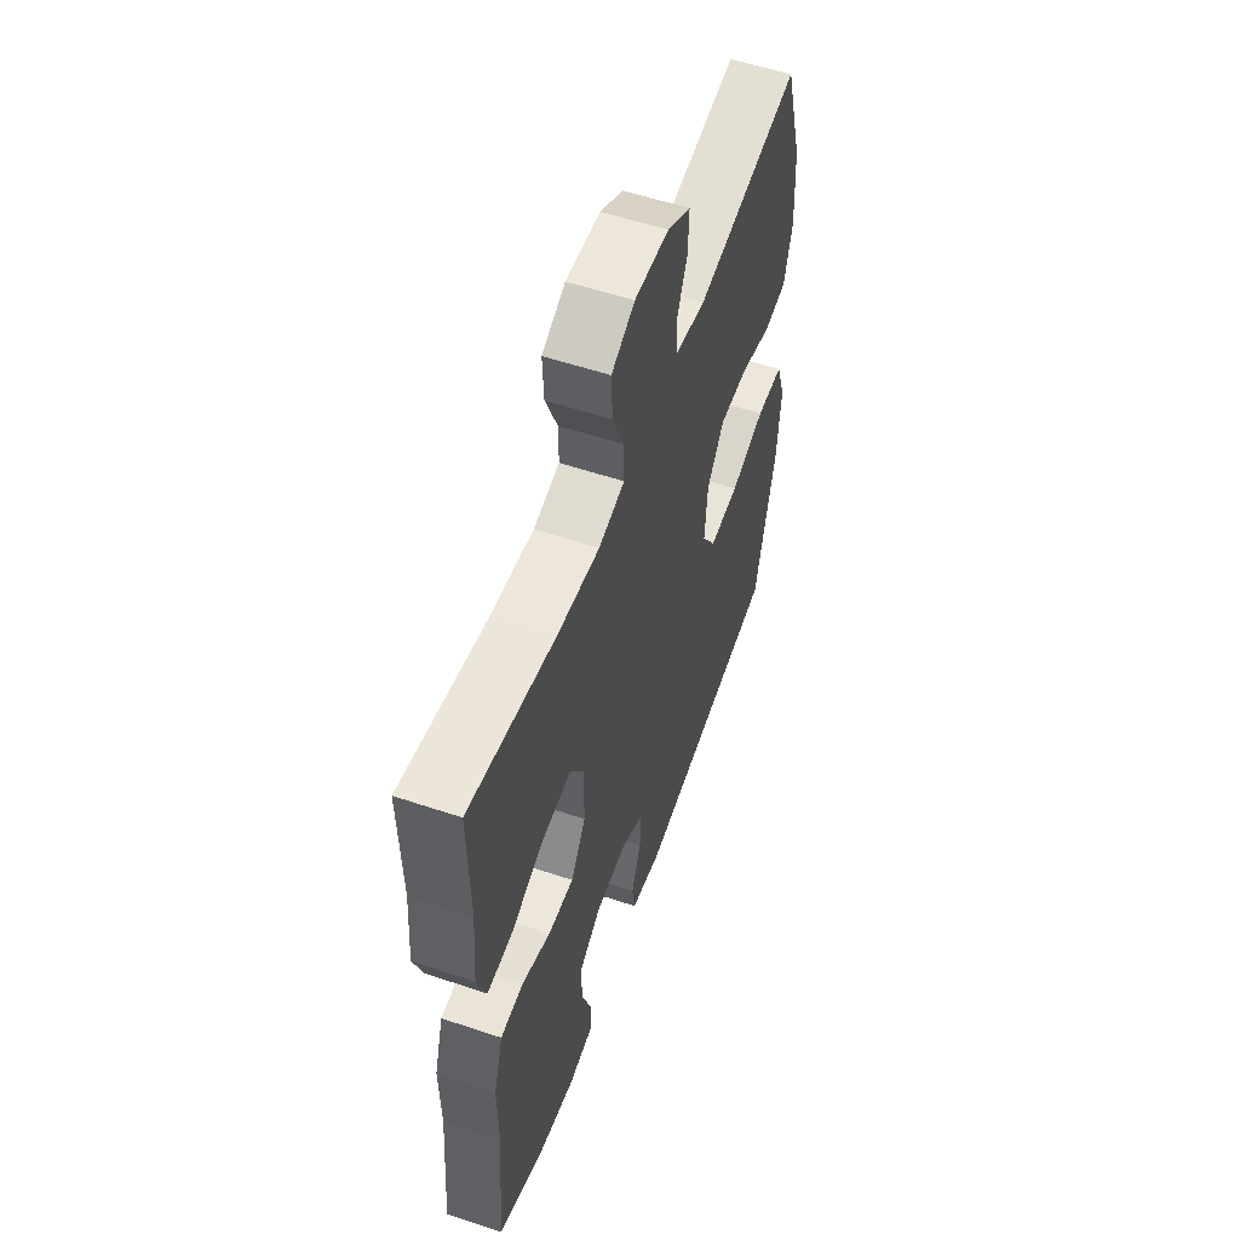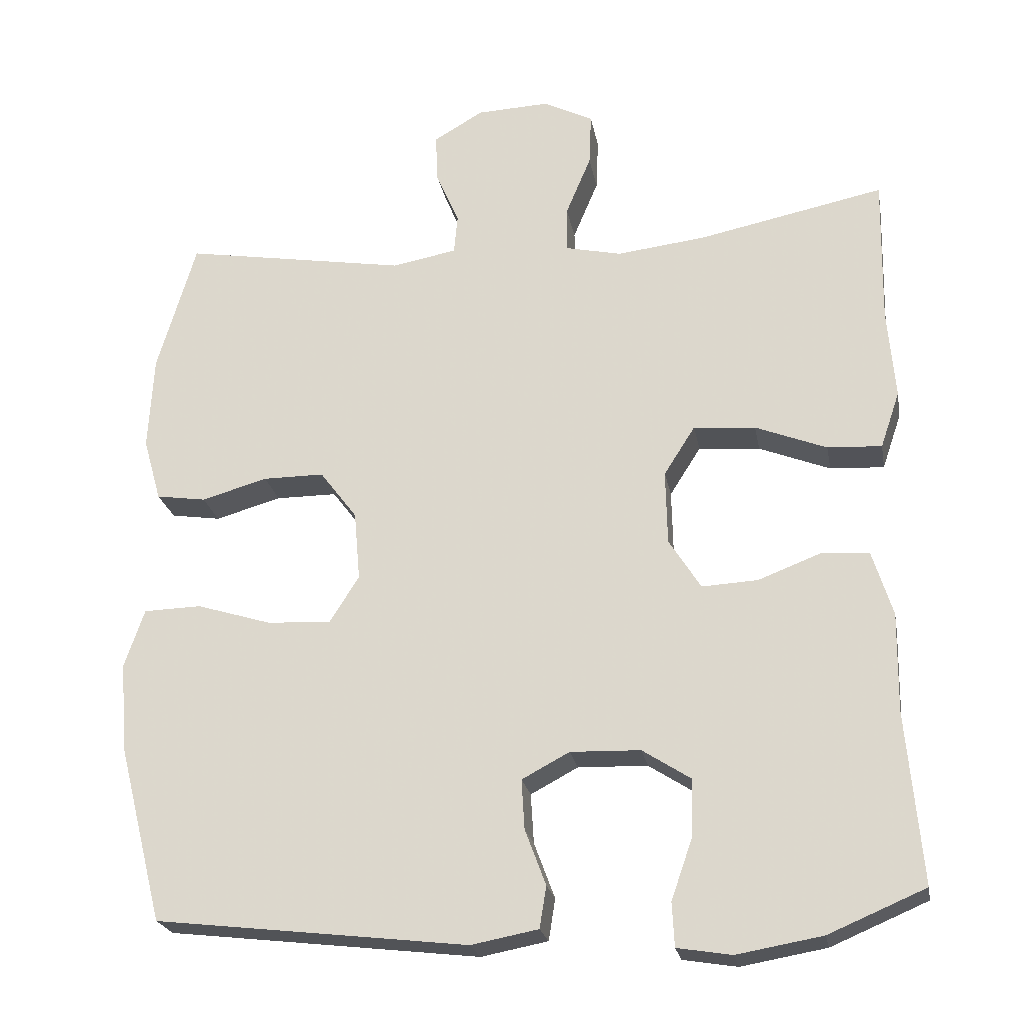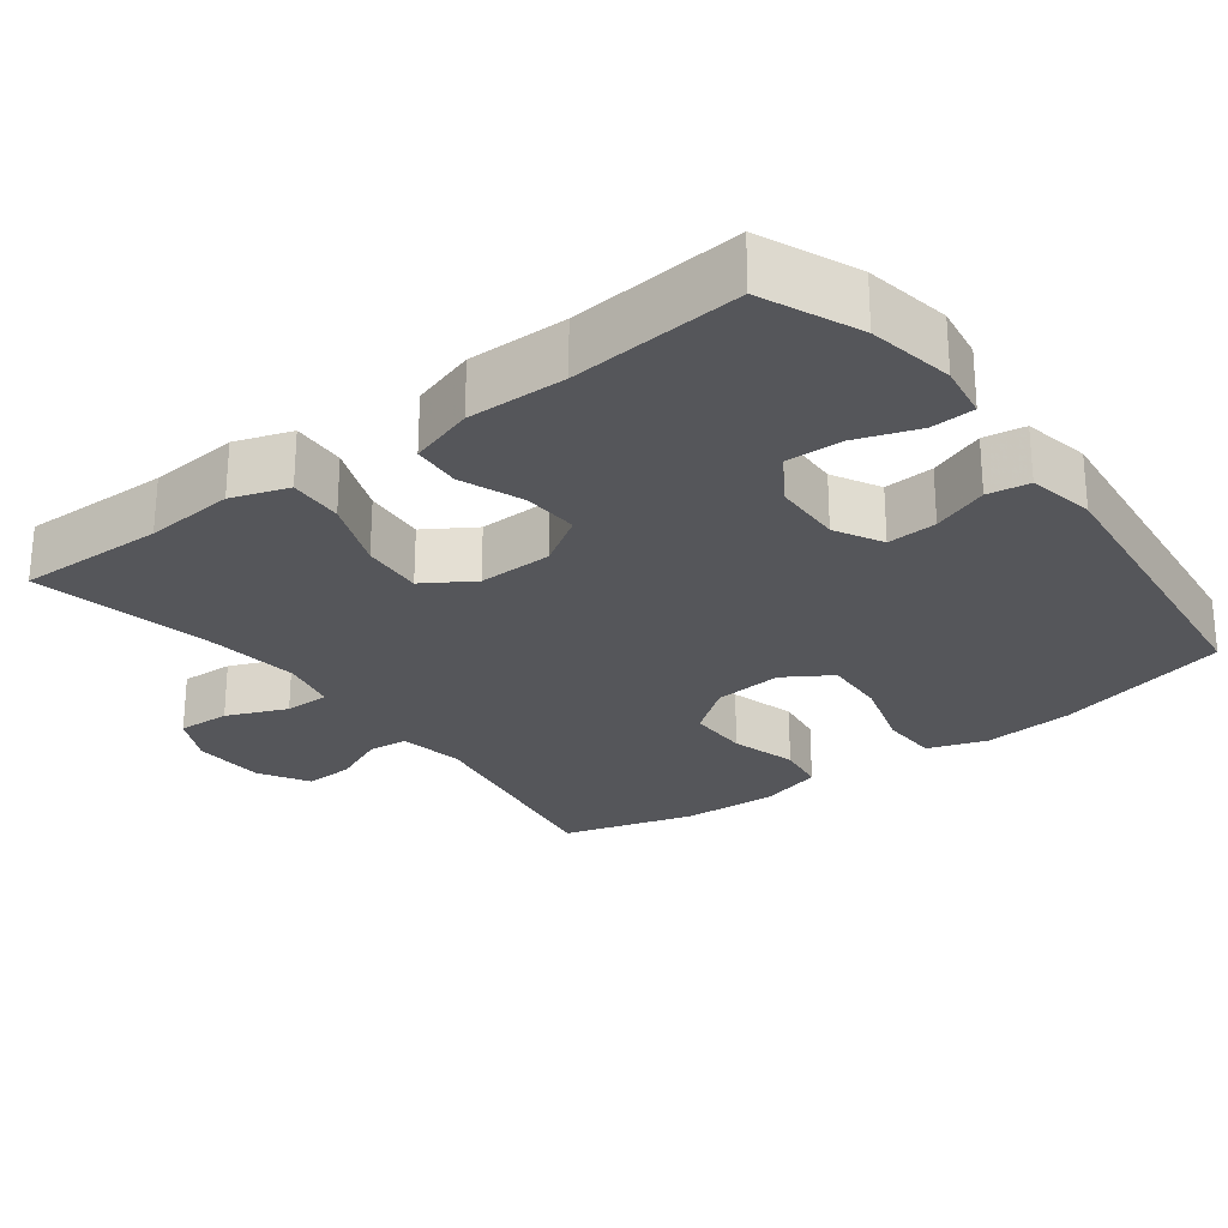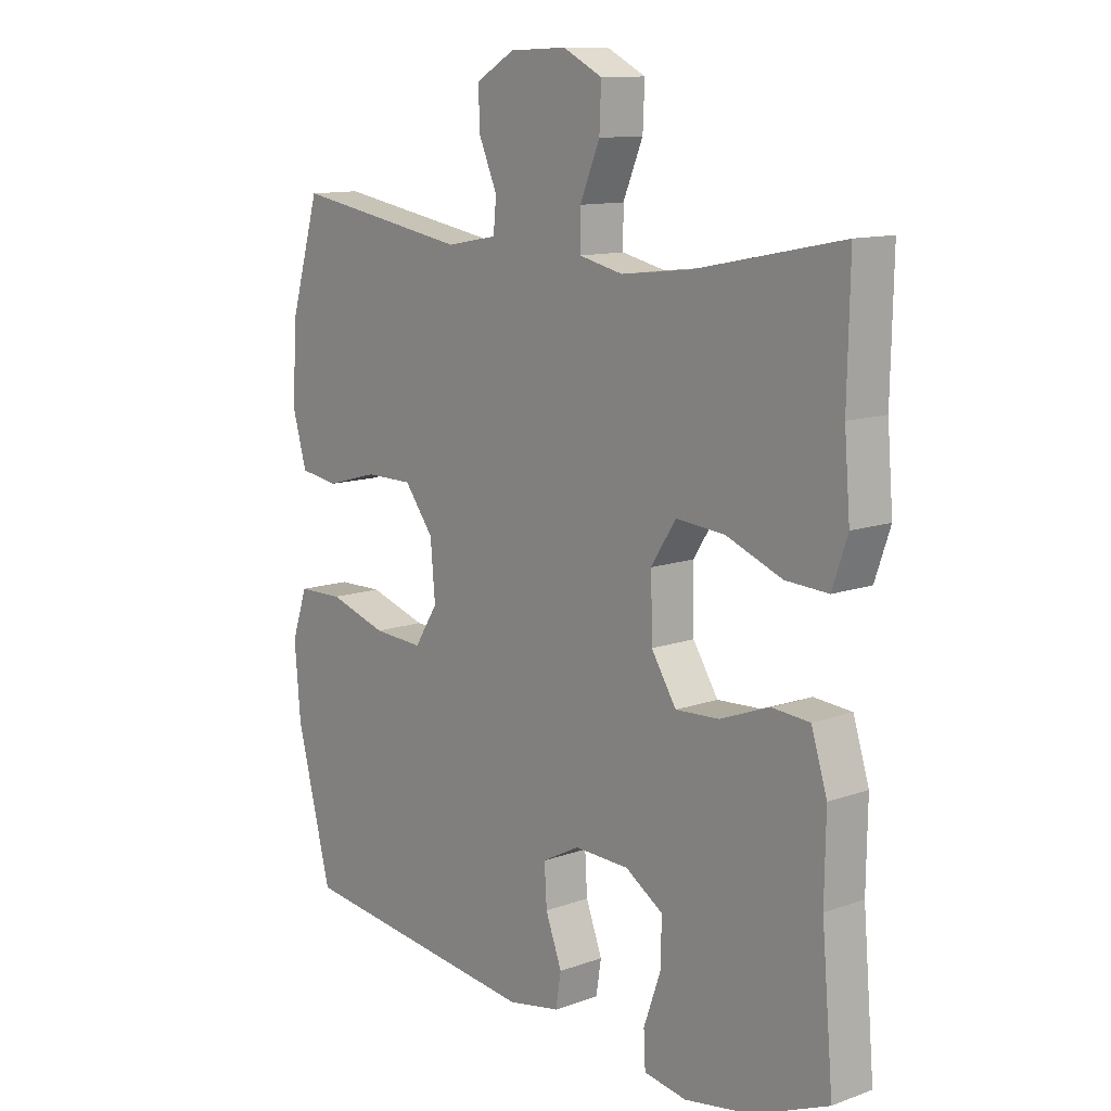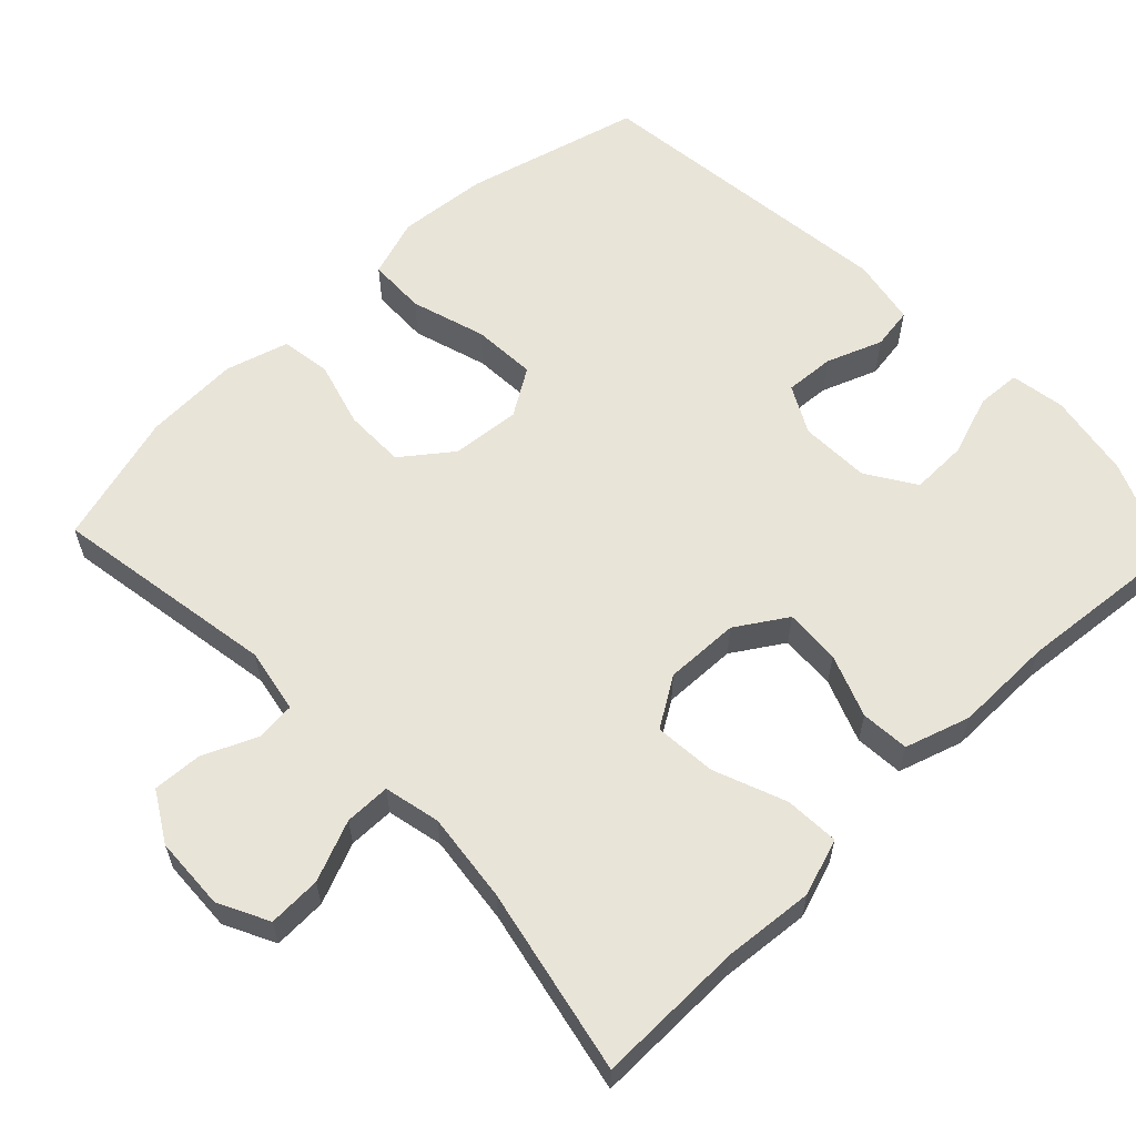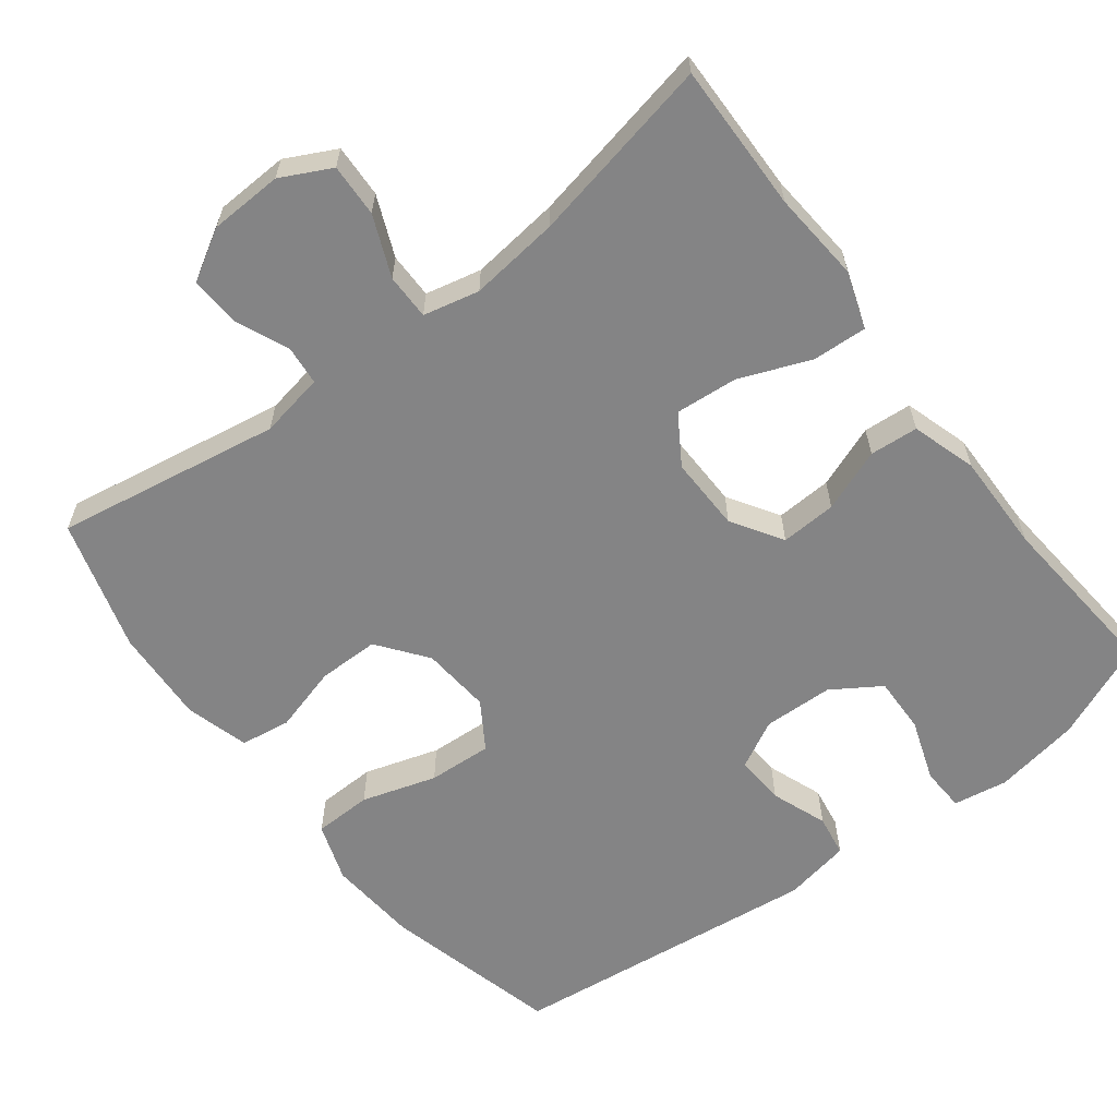
<metadata>
{"format":"obj","ext":"obj","renderer":"f3d","projection":"perspective","resolution":1024,"background":"white","views":[{"elev":56.0,"azim":109.4,"up":"+Z"},{"elev":-23.2,"azim":10.4,"up":"+Z"},{"elev":-25.9,"azim":127.2,"up":"+Y"},{"elev":11.8,"azim":49.4,"up":"+Z"},{"elev":60.0,"azim":46.4,"up":"+Y"},{"elev":-61.5,"azim":37.4,"up":"+Y"}]}
</metadata>
<code>
v 0.5 0.07 -0.5
v 0.37 0.07 -0.555
v 0.255 0.07 -0.575
v 0.182 0.07 -0.563
v 0.179 0.07 -0.504
v 0.208 0.07 -0.421
v 0.21 0.07 -0.345
v 0.145 0.07 -0.303
v 0.051 0.07 -0.3
v -0.013 0.07 -0.334
v -0.009 0.07 -0.401
v 0.019 0.07 -0.476
v 0.01 0.07 -0.532
v -0.08 0.07 -0.549
v -0.5 0.07 -0.5
v -0.56 0.07 -0.263
v -0.57 0.07 -0.142
v -0.543 0.07 -0.063
v -0.465 0.07 -0.061
v -0.365 0.07 -0.092
v -0.279 0.07 -0.097
v -0.239 0.07 -0.034
v -0.247 0.07 0.059
v -0.297 0.07 0.125
v -0.379 0.07 0.125
v -0.468 0.07 0.1
v -0.535 0.07 0.11
v -0.559 0.07 0.195
v -0.552 0.07 0.323
v -0.5 0.07 0.5
v -0.198 0.07 0.449
v -0.111 0.07 0.465
v -0.106 0.07 0.518
v -0.137 0.07 0.59
v -0.14 0.07 0.656
v -0.073 0.07 0.695
v 0.025 0.07 0.699
v 0.092 0.07 0.665
v 0.089 0.07 0.594
v 0.055 0.07 0.513
v 0.055 0.07 0.452
v 0.13 0.07 0.435
v 0.25 0.07 0.449
v 0.5 0.07 0.5
v 0.496 0.07 0.301
v 0.506 0.07 0.18
v 0.48 0.07 0.104
v 0.407 0.07 0.108
v 0.311 0.07 0.146
v 0.228 0.07 0.153
v 0.186 0.07 0.087
v 0.188 0.07 -0.013
v 0.231 0.07 -0.081
v 0.306 0.07 -0.077
v 0.39 0.07 -0.045
v 0.455 0.07 -0.05
v 0.482 0.07 -0.137
v 0.48 0.07 -0.27
v 0.5 0 -0.5
v 0.37 0 -0.555
v 0.255 0 -0.575
v 0.182 0 -0.563
v 0.179 0 -0.504
v 0.208 0 -0.421
v 0.21 0 -0.345
v 0.145 0 -0.303
v 0.051 0 -0.3
v -0.013 0 -0.334
v -0.009 0 -0.401
v 0.019 0 -0.476
v 0.01 0 -0.532
v -0.08 0 -0.549
v -0.5 0 -0.5
v -0.56 0 -0.263
v -0.57 0 -0.142
v -0.543 0 -0.063
v -0.465 0 -0.061
v -0.365 0 -0.092
v -0.279 0 -0.097
v -0.239 0 -0.034
v -0.247 0 0.059
v -0.297 0 0.125
v -0.379 0 0.125
v -0.468 0 0.1
v -0.535 0 0.11
v -0.559 0 0.195
v -0.552 0 0.323
v -0.5 0 0.5
v -0.198 0 0.449
v -0.111 0 0.465
v -0.106 0 0.518
v -0.137 0 0.59
v -0.14 0 0.656
v -0.073 0 0.695
v 0.025 0 0.699
v 0.092 0 0.665
v 0.089 0 0.594
v 0.055 0 0.513
v 0.055 0 0.452
v 0.13 0 0.435
v 0.25 0 0.449
v 0.5 0 0.5
v 0.496 0 0.301
v 0.506 0 0.18
v 0.48 0 0.104
v 0.407 0 0.108
v 0.311 0 0.146
v 0.228 0 0.153
v 0.186 0 0.087
v 0.188 0 -0.013
v 0.231 0 -0.081
v 0.306 0 -0.077
v 0.39 0 -0.045
v 0.455 0 -0.05
v 0.482 0 -0.137
v 0.48 0 -0.27
f 56 57 58
f 55 56 58
f 54 55 58
f 1 2 3
f 58 1 3
f 54 58 3
f 53 54 3
f 52 53 3
f 47 48 49
f 46 47 49
f 45 46 49
f 45 49 50
f 44 45 50
f 43 44 50
f 42 43 50 51
f 38 39 40
f 37 38 40
f 36 37 40
f 35 36 40
f 34 35 40
f 33 34 40
f 32 33 40 41
f 42 51 52
f 41 42 52
f 32 41 52
f 31 32 52
f 29 30 31
f 28 29 31
f 27 28 31
f 26 27 31
f 25 26 31
f 18 19 20
f 17 18 20
f 16 17 20
f 15 16 20
f 14 15 20
f 13 14 20
f 12 13 20
f 11 12 20
f 10 11 20 21
f 9 10 21 22
f 3 4 5 6
f 3 6 7
f 52 3 7
f 31 52 7 8
f 24 25 31
f 31 8 9
f 24 31 9
f 23 24 9
f 9 22 23
f 116 115 114
f 116 114 113
f 116 113 112
f 61 60 59
f 61 59 116
f 61 116 112
f 61 112 111
f 61 111 110
f 107 106 105
f 107 105 104
f 107 104 103
f 108 107 103
f 108 103 102
f 108 102 101
f 109 108 101 100
f 98 97 96
f 98 96 95
f 98 95 94
f 98 94 93
f 98 93 92
f 98 92 91
f 99 98 91 90
f 110 109 100
f 110 100 99
f 110 99 90
f 110 90 89
f 89 88 87
f 89 87 86
f 89 86 85
f 89 85 84
f 89 84 83
f 78 77 76
f 78 76 75
f 78 75 74
f 78 74 73
f 78 73 72
f 78 72 71
f 78 71 70
f 78 70 69
f 79 78 69 68
f 80 79 68 67
f 64 63 62 61
f 65 64 61
f 65 61 110
f 66 65 110 89
f 89 83 82
f 67 66 89
f 67 89 82
f 67 82 81
f 81 80 67
f 1 59 60 2
f 2 60 61 3
f 3 61 62 4
f 4 62 63 5
f 5 63 64 6
f 6 64 65 7
f 7 65 66 8
f 8 66 67 9
f 9 67 68 10
f 10 68 69 11
f 11 69 70 12
f 12 70 71 13
f 13 71 72 14
f 14 72 73 15
f 15 73 74 16
f 16 74 75 17
f 17 75 76 18
f 18 76 77 19
f 19 77 78 20
f 20 78 79 21
f 21 79 80 22
f 22 80 81 23
f 23 81 82 24
f 24 82 83 25
f 25 83 84 26
f 26 84 85 27
f 27 85 86 28
f 28 86 87 29
f 29 87 88 30
f 30 88 89 31
f 31 89 90 32
f 32 90 91 33
f 33 91 92 34
f 34 92 93 35
f 35 93 94 36
f 36 94 95 37
f 37 95 96 38
f 38 96 97 39
f 39 97 98 40
f 40 98 99 41
f 41 99 100 42
f 42 100 101 43
f 43 101 102 44
f 44 102 103 45
f 45 103 104 46
f 46 104 105 47
f 47 105 106 48
f 48 106 107 49
f 49 107 108 50
f 50 108 109 51
f 51 109 110 52
f 52 110 111 53
f 53 111 112 54
f 54 112 113 55
f 55 113 114 56
f 56 114 115 57
f 57 115 116 58
f 58 116 59 1

</code>
